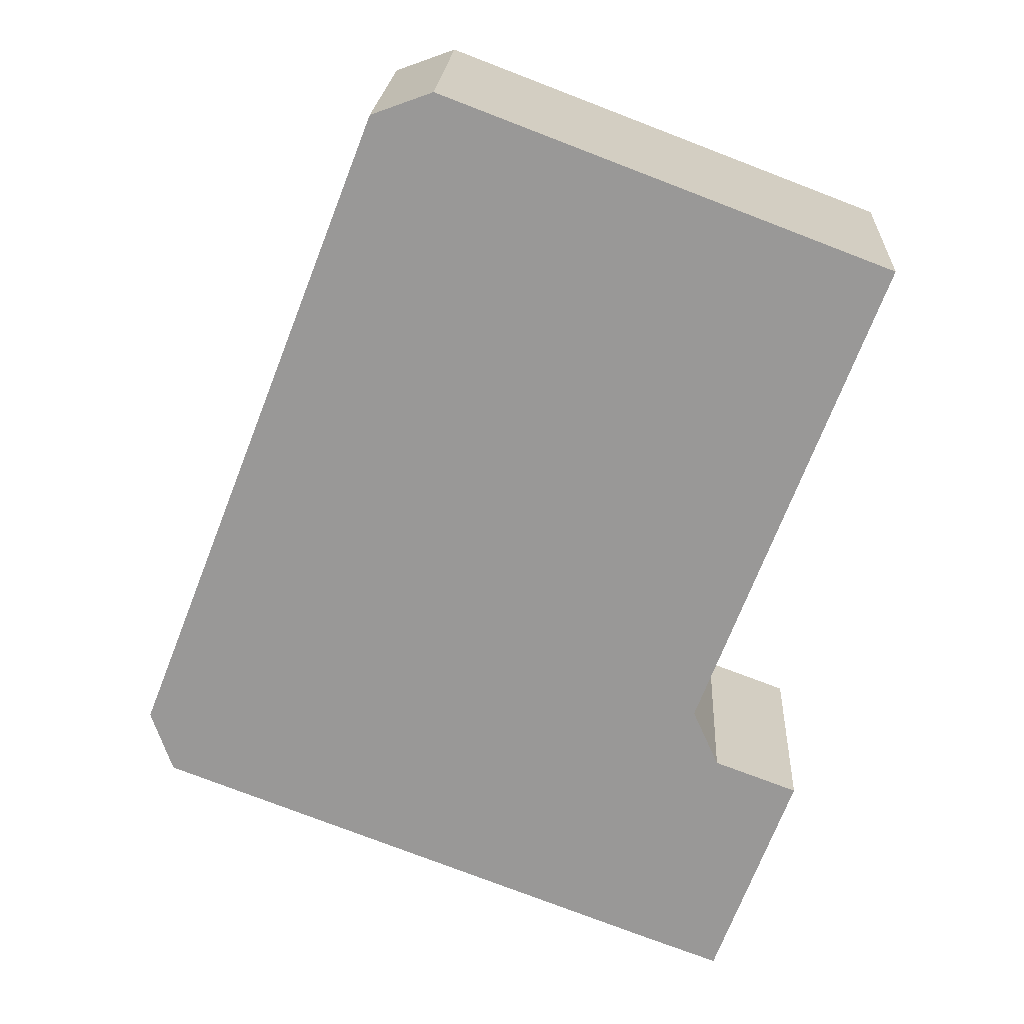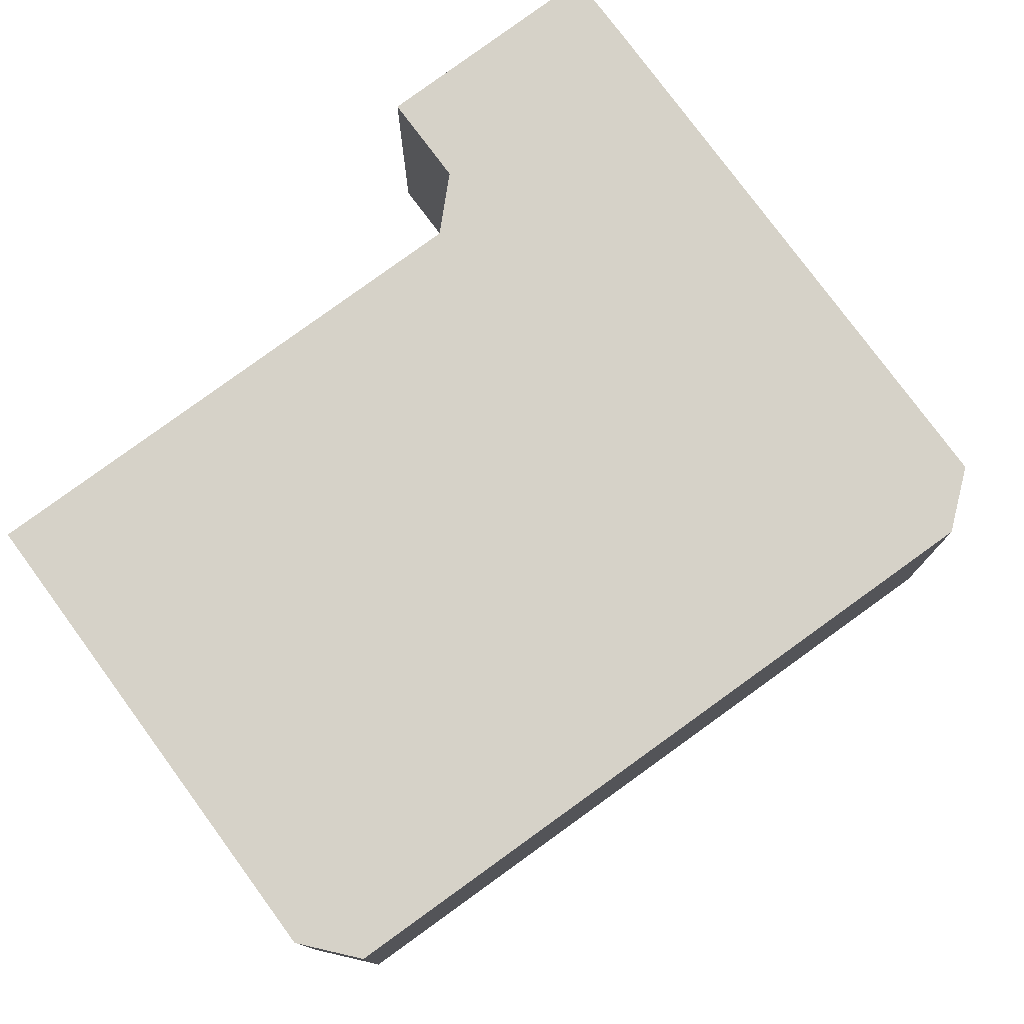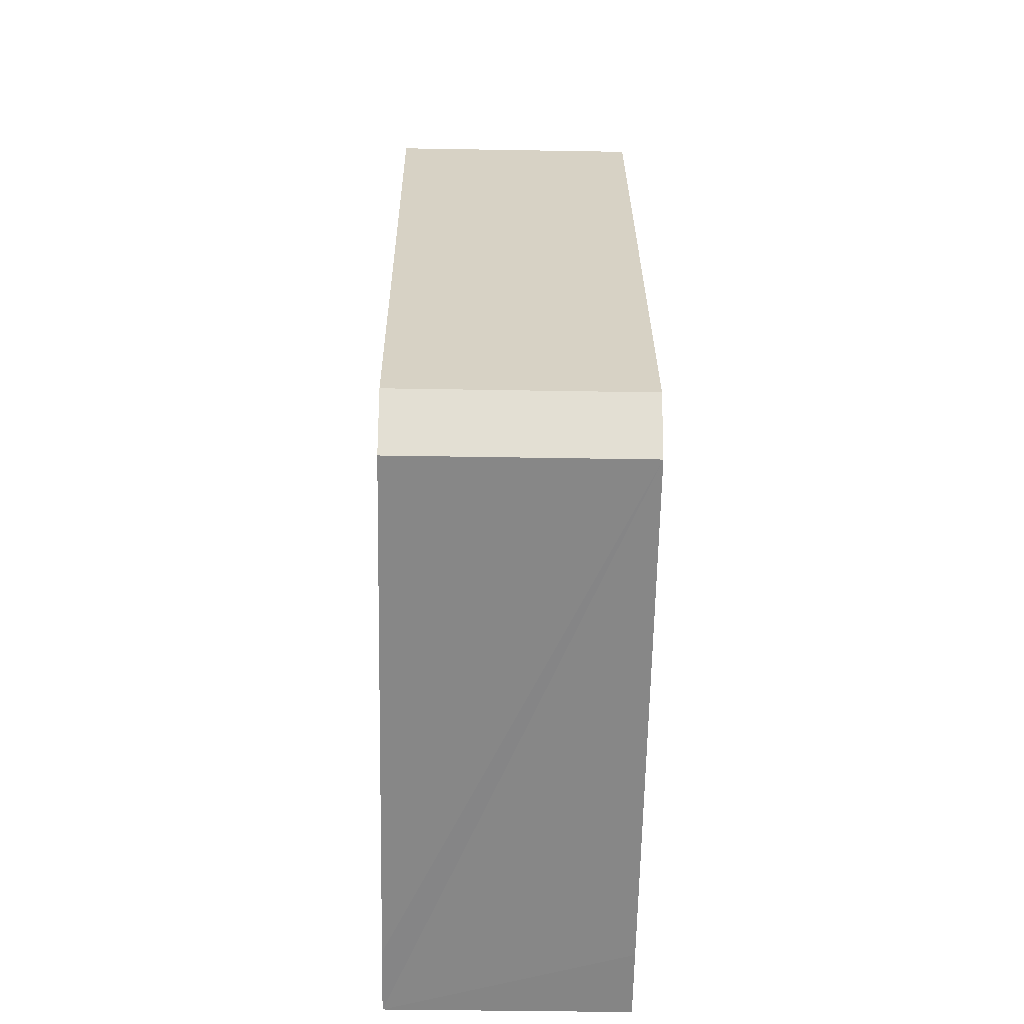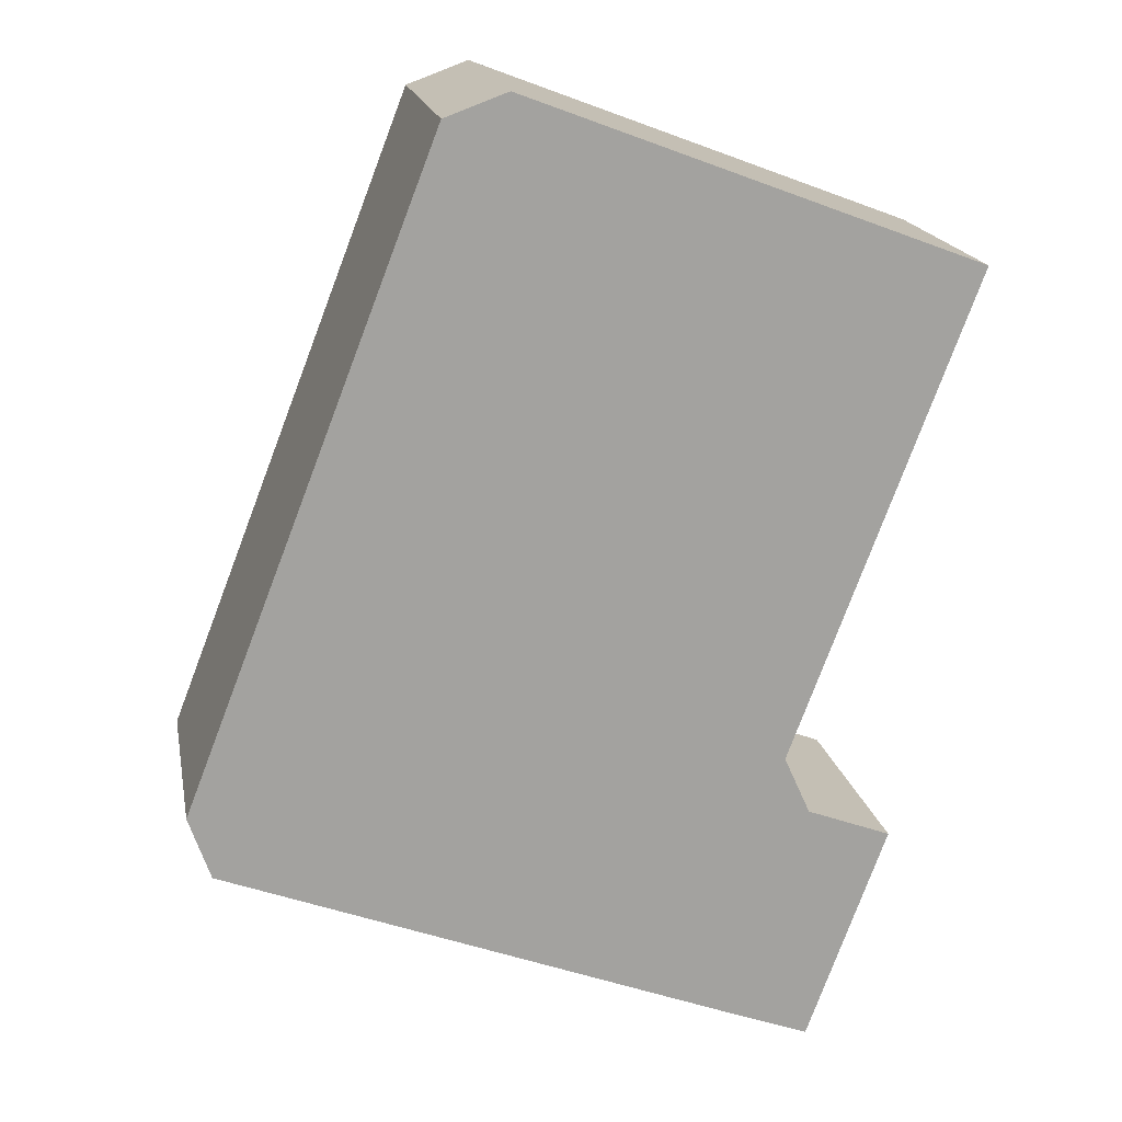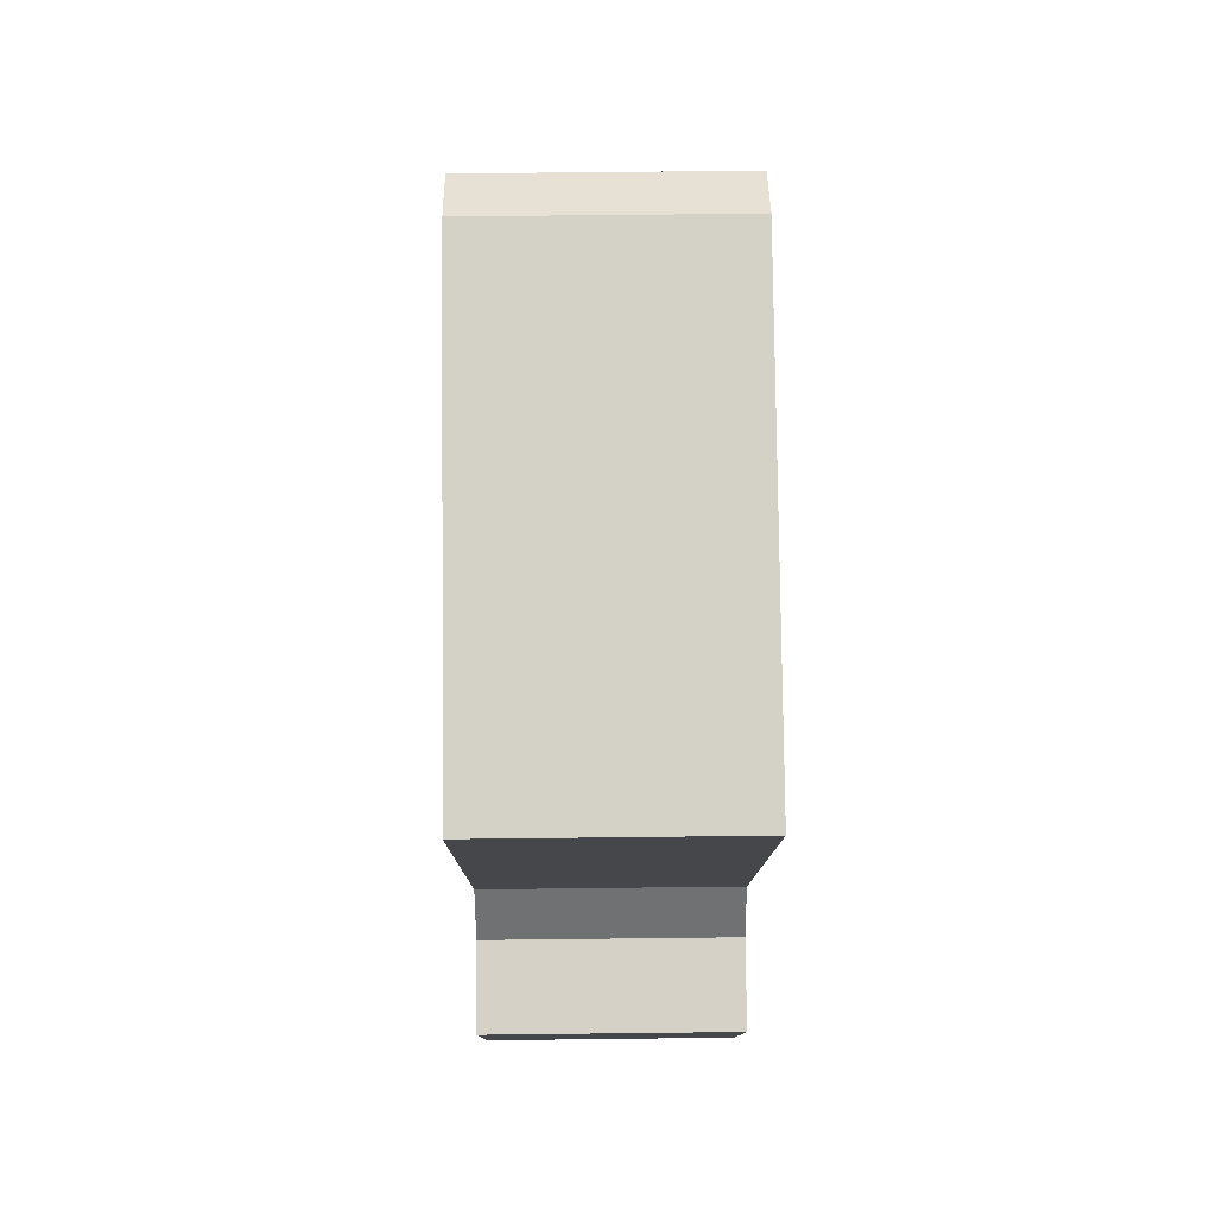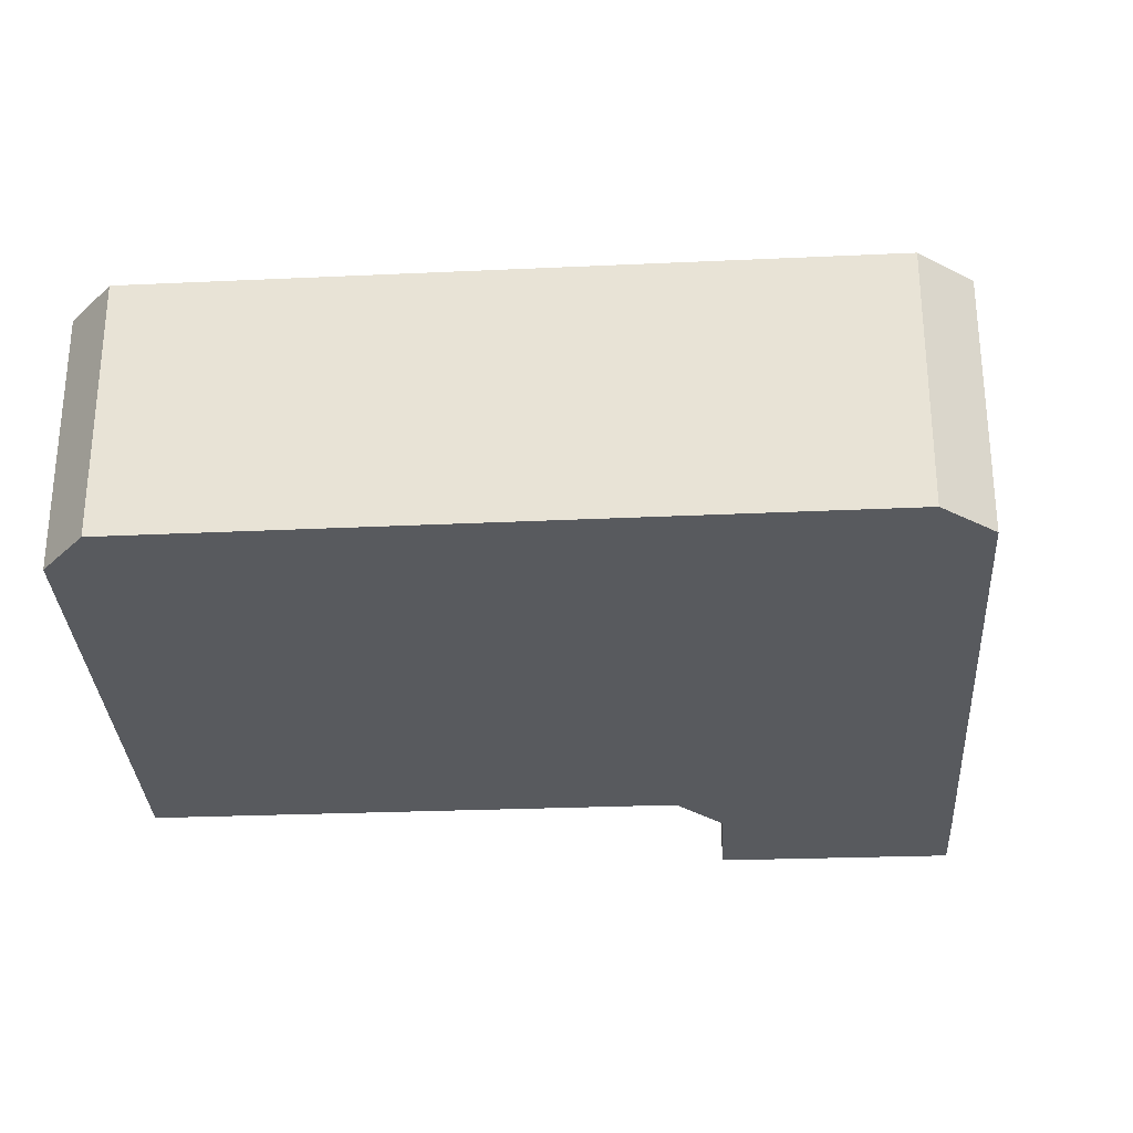
<metadata>
{"format":"obj","ext":"obj","renderer":"f3d","projection":"perspective","resolution":1024,"background":"white","views":[{"elev":20.8,"azim":-176.9,"up":"+Z"},{"elev":78.0,"azim":33.0,"up":"+Y"},{"elev":-41.6,"azim":88.8,"up":"+Z"},{"elev":17.8,"azim":169.5,"up":"+Z"},{"elev":59.1,"azim":-90.7,"up":"+Z"},{"elev":-30.8,"azim":72.6,"up":"+Y"}]}
</metadata>
<code>
v  5.869 3.319 2.224
v  2.374 3.319 -6.287
v  0 3.319 2.032e-16
v  6.678 3.319 1.929
v  9.955 3.319 -6.509
v  2.036 3.319 -7.039
v  1.984 3.319 -10.23
v  2.893 3.319 -9.892
v  9.673 3.319 -7.324
v  0.953 3.319 -7.442
v  1.984 6.262e-16 -10.23
v  0.953 4.557e-16 -7.442
v  2.374 3.85e-16 -6.287
v  0 0 0
v  2.036 4.31e-16 -7.039
v  5.869 -1.362e-16 2.224
v  6.678 -1.181e-16 1.929
v  9.955 3.986e-16 -6.509
v  9.673 4.485e-16 -7.324
v  2.893 6.057e-16 -9.892
g defaultobject
f 1 2 3
f 2 1 4
f 2 4 5
f 2 5 6
f 6 5 7
f 7 5 8
f 8 5 9
f 7 10 6
f 11 10 7
f 10 11 12
f 13 3 2
f 3 13 14
f 12 6 10
f 6 12 15
f 14 1 3
f 1 14 16
f 16 4 1
f 4 16 17
f 15 2 6
f 2 15 13
f 17 5 4
f 5 17 18
f 18 9 5
f 9 18 19
f 8 11 7
f 11 8 9
f 11 9 20
f 20 9 19
f 14 17 16
f 17 14 18
f 18 14 13
f 18 13 19
f 19 13 15
f 19 15 20
f 20 15 12
f 20 12 11

</code>
